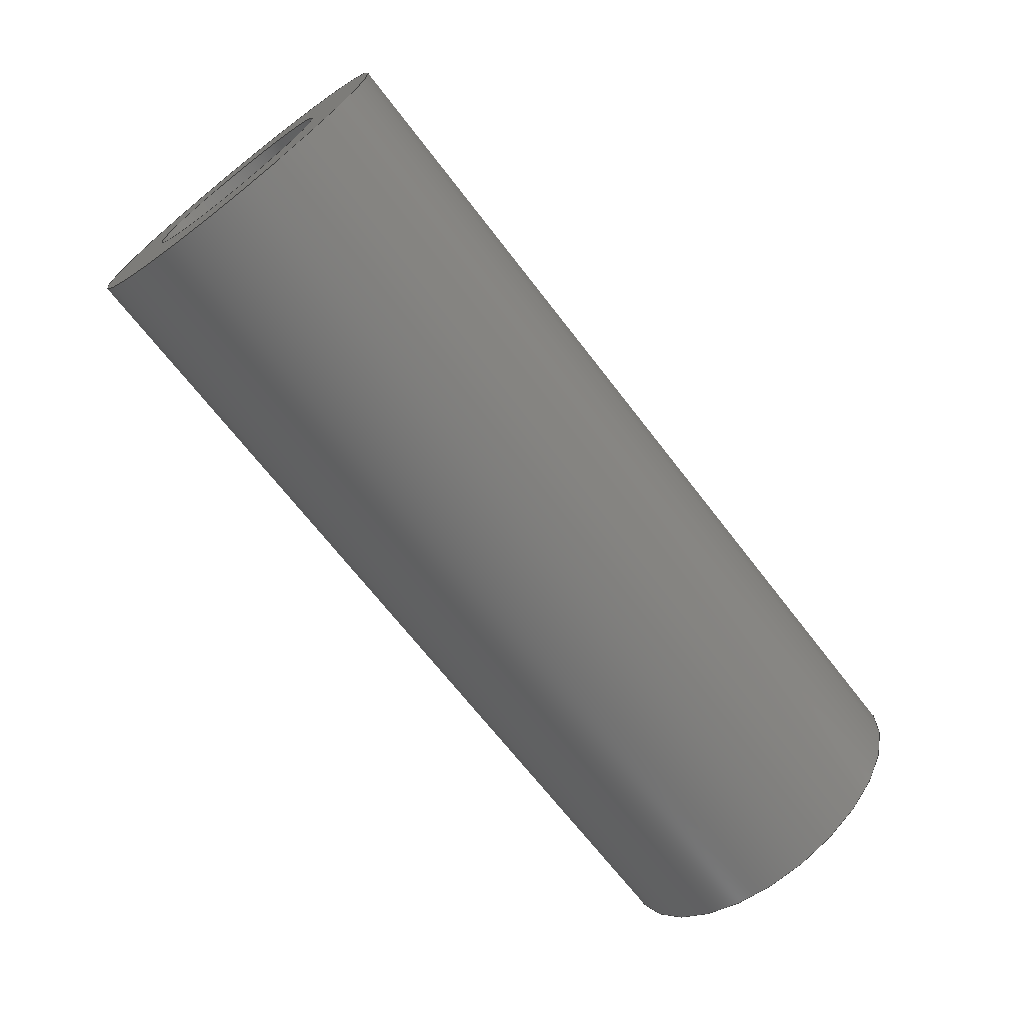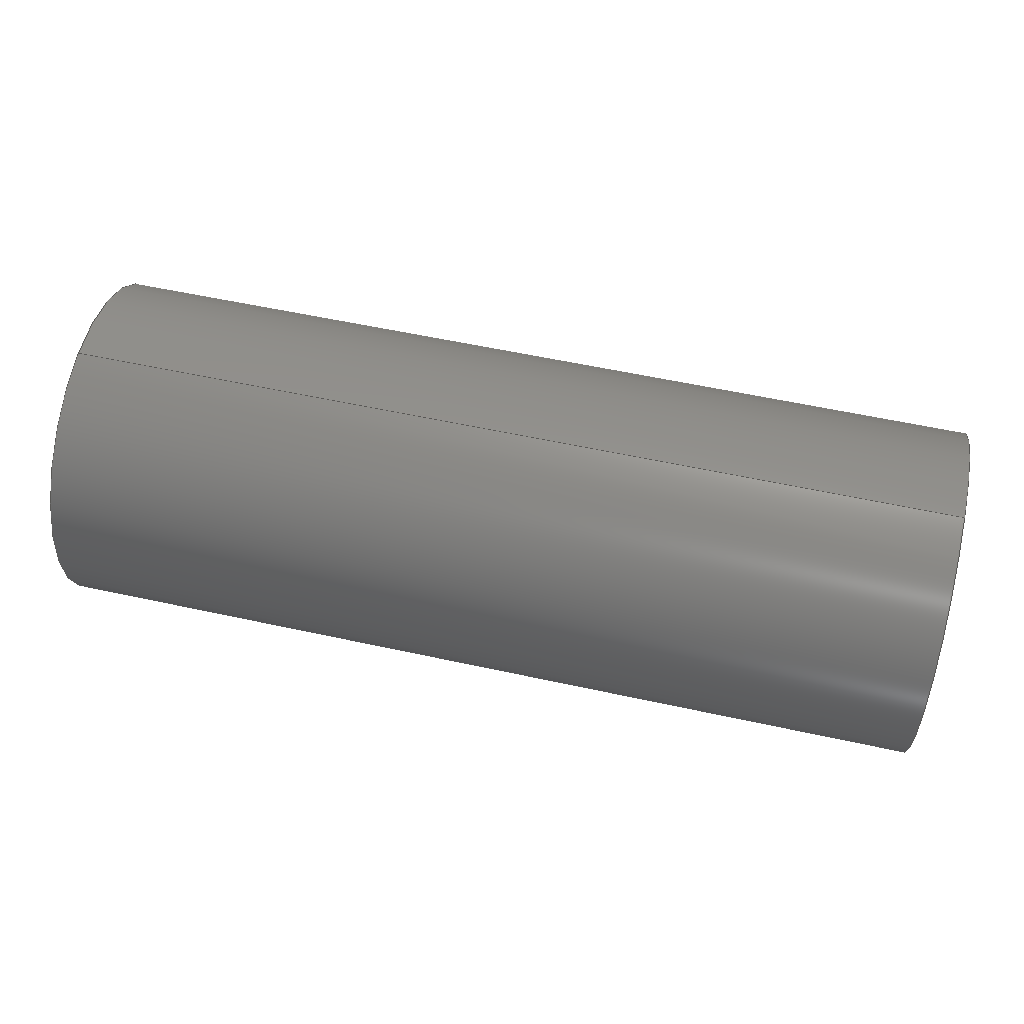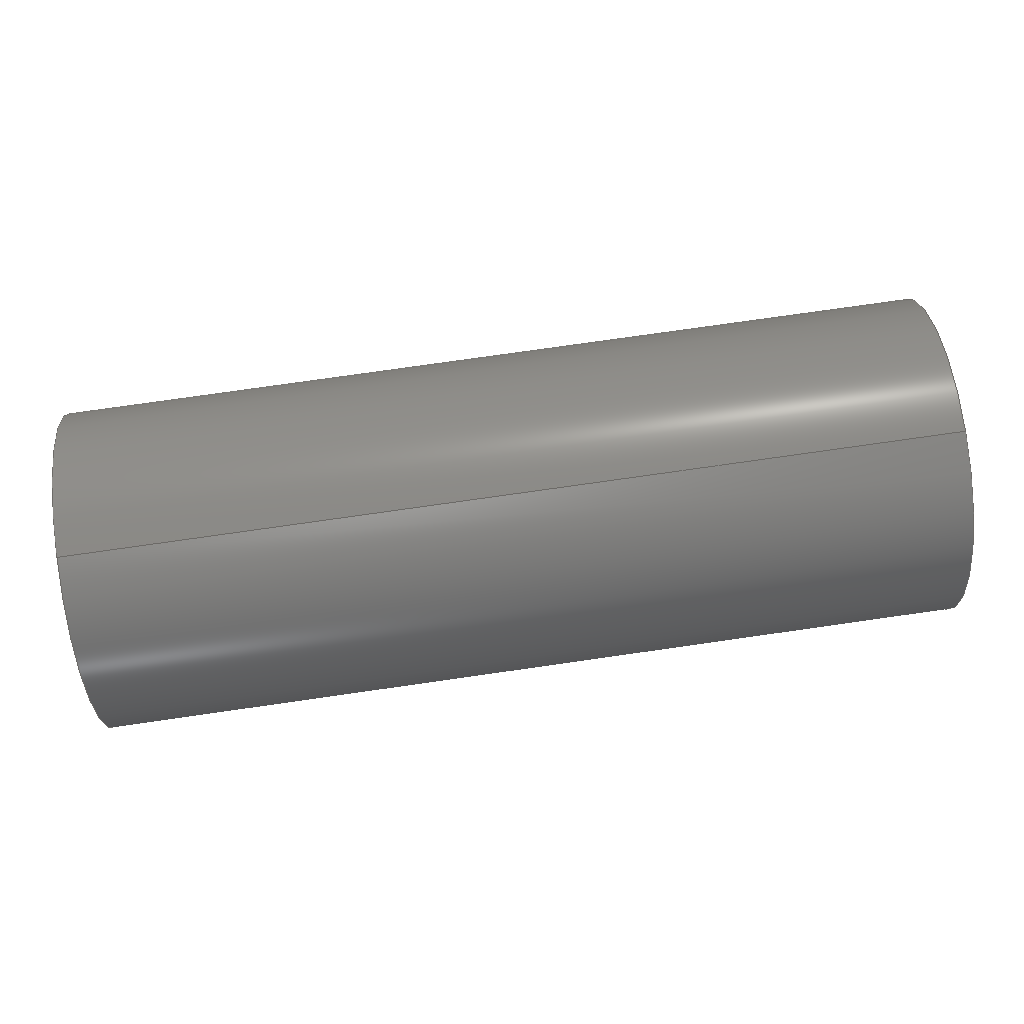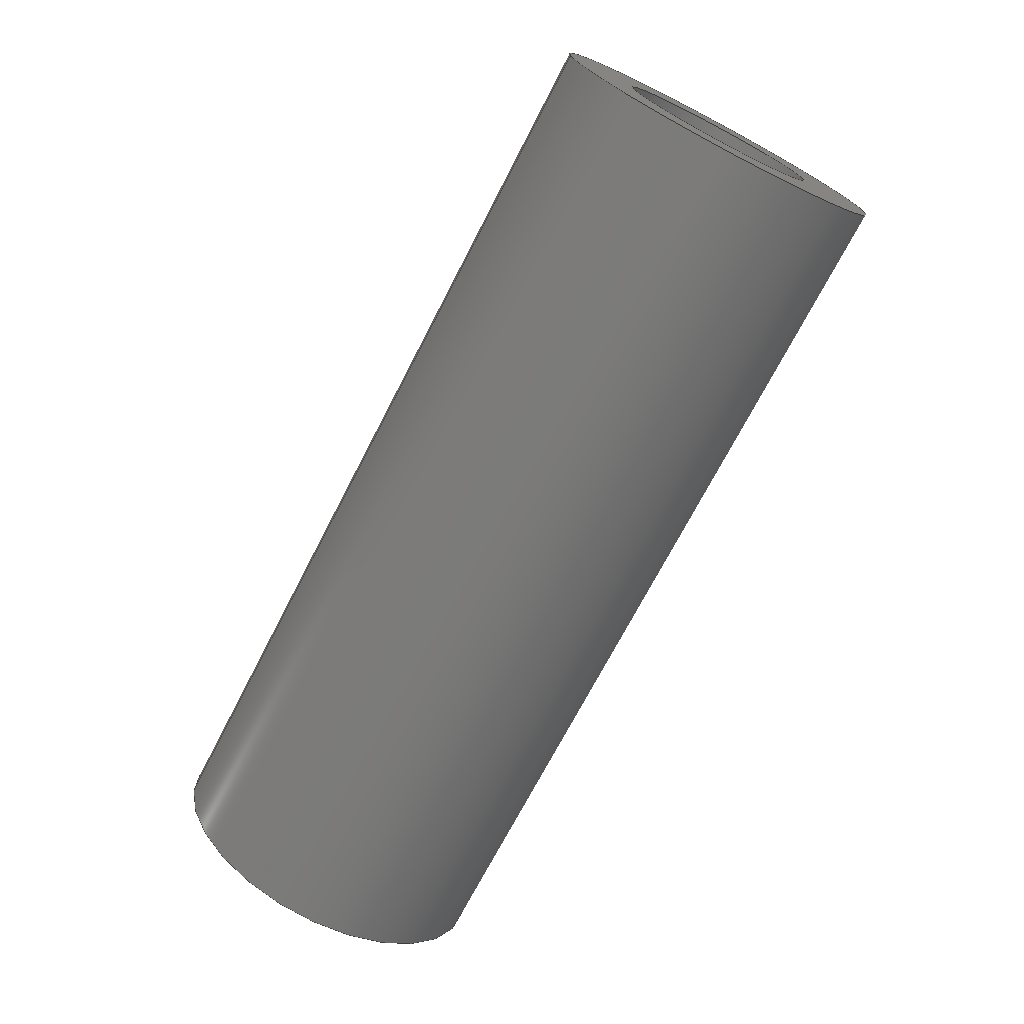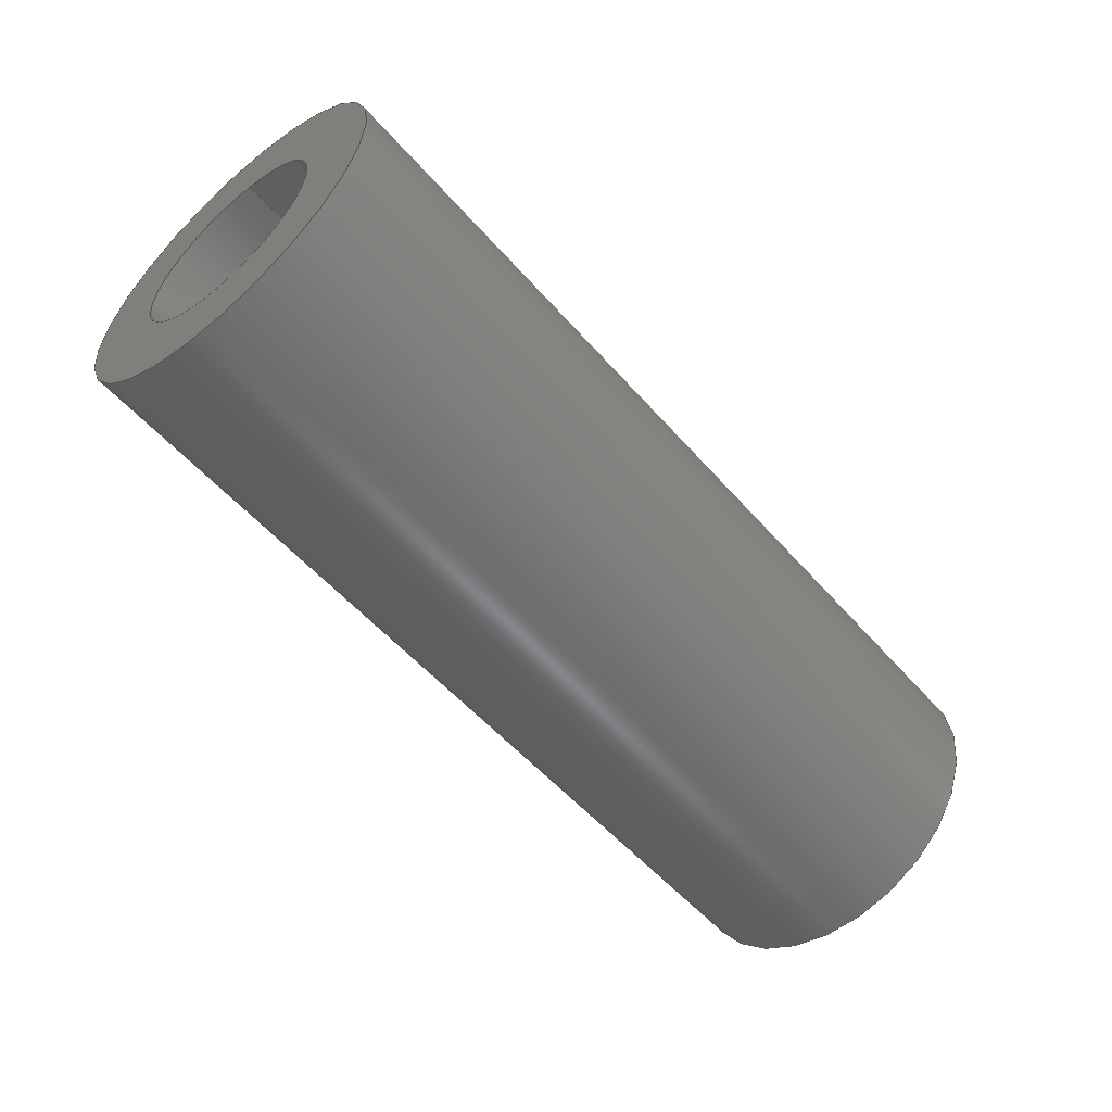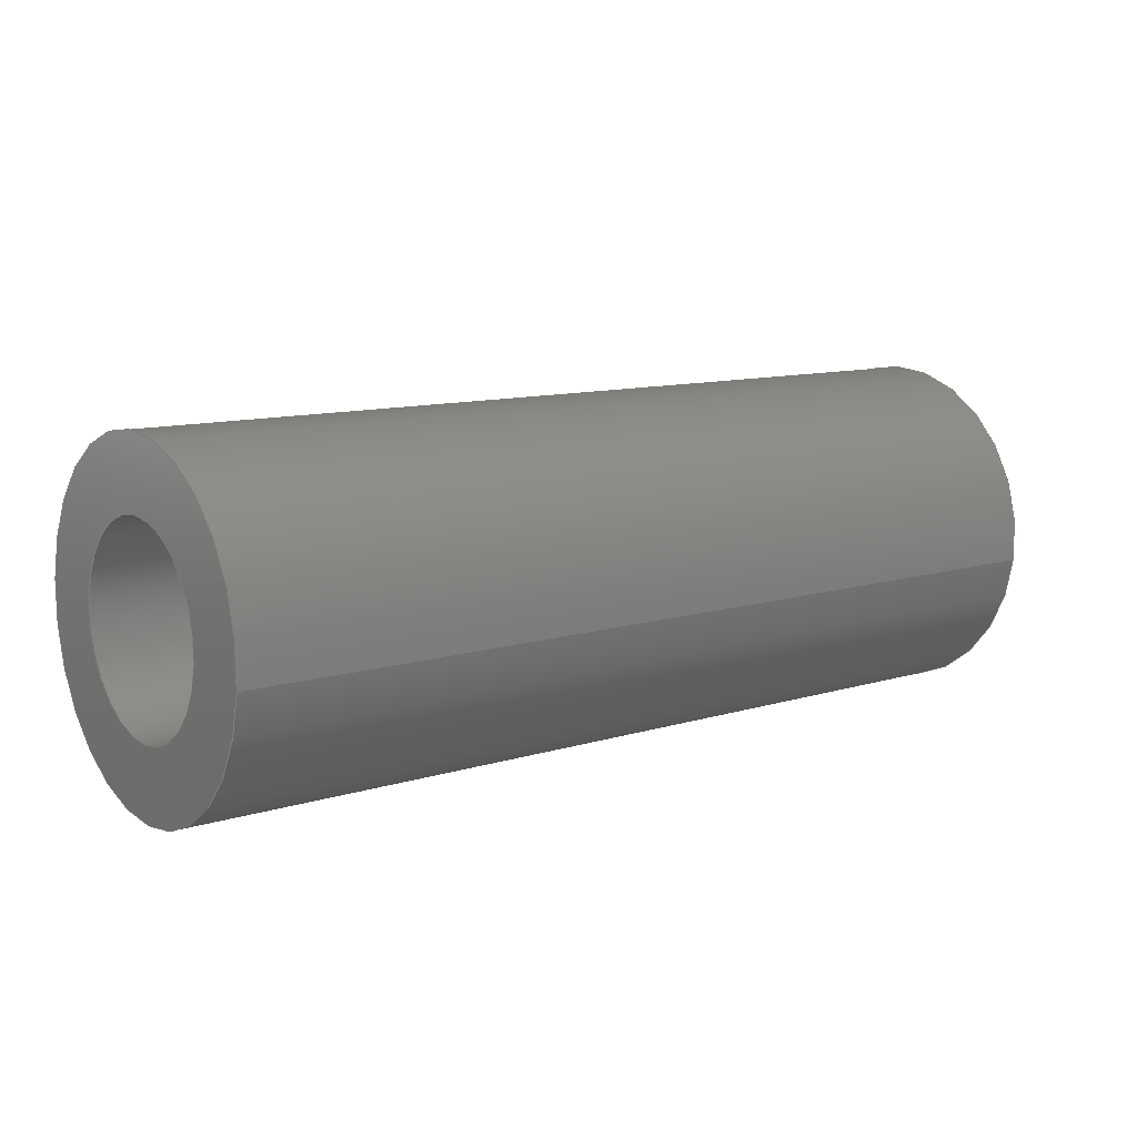
<metadata>
{"format":"step","ext":"step","renderer":"f3d","projection":"perspective","resolution":1024,"background":"white","views":[{"elev":-68.9,"azim":-52.3,"up":"+Z"},{"elev":56.6,"azim":-167.1,"up":"+Y"},{"elev":78.0,"azim":171.9,"up":"+Y"},{"elev":-71.3,"azim":-117.3,"up":"+Z"},{"elev":-54.7,"azim":130.3,"up":"+Y"},{"elev":11.0,"azim":142.6,"up":"+Z"}]}
</metadata>
<code>
ISO-10303-21;
DATA;
#1=PROPERTY_DEFINITION_REPRESENTATION(#5,#3);
#2=PROPERTY_DEFINITION_REPRESENTATION(#6,#4);
#3=REPRESENTATION('',(#7),#108);
#4=REPRESENTATION('',(#8),#108);
#5=PROPERTY_DEFINITION('pmi validation property','',#113);
#6=PROPERTY_DEFINITION('pmi validation property','',#113);
#7=VALUE_REPRESENTATION_ITEM('number of annotations',COUNT_MEASURE(0));
#8=VALUE_REPRESENTATION_ITEM('number of views',COUNT_MEASURE(0));
#9=SHAPE_REPRESENTATION_RELATIONSHIP('','',#66,#10);
#10=ADVANCED_BREP_SHAPE_REPRESENTATION('',(#64),#108);
#11=CYLINDRICAL_SURFACE('',#74,0.001191);
#12=CYLINDRICAL_SURFACE('',#75,0.0006906);
#13=ORIENTED_EDGE('',*,*,#21,.F.);
#14=ORIENTED_EDGE('',*,*,#22,.T.);
#15=ORIENTED_EDGE('',*,*,#23,.F.);
#16=ORIENTED_EDGE('',*,*,#24,.F.);
#17=ORIENTED_EDGE('',*,*,#24,.T.);
#18=ORIENTED_EDGE('',*,*,#22,.F.);
#19=ORIENTED_EDGE('',*,*,#23,.T.);
#20=ORIENTED_EDGE('',*,*,#21,.T.);
#21=EDGE_CURVE('',#25,#25,#29,.T.);
#22=EDGE_CURVE('',#26,#26,#30,.T.);
#23=EDGE_CURVE('',#27,#27,#31,.F.);
#24=EDGE_CURVE('',#28,#28,#32,.T.);
#25=VERTEX_POINT('',#97);
#26=VERTEX_POINT('',#99);
#27=VERTEX_POINT('',#102);
#28=VERTEX_POINT('',#104);
#29=CIRCLE('',#69,0.0006906);
#30=CIRCLE('',#70,0.001191);
#31=CIRCLE('',#72,0.0006906);
#32=CIRCLE('',#73,0.001191);
#33=EDGE_LOOP('',(#13));
#34=EDGE_LOOP('',(#14));
#35=EDGE_LOOP('',(#15));
#36=EDGE_LOOP('',(#16));
#37=EDGE_LOOP('',(#17));
#38=EDGE_LOOP('',(#18));
#39=EDGE_LOOP('',(#19));
#40=EDGE_LOOP('',(#20));
#41=FACE_BOUND('',#33,.T.);
#42=FACE_BOUND('',#34,.T.);
#43=FACE_BOUND('',#35,.T.);
#44=FACE_BOUND('',#36,.T.);
#45=FACE_BOUND('',#37,.T.);
#46=FACE_BOUND('',#38,.T.);
#47=FACE_BOUND('',#39,.T.);
#48=FACE_BOUND('',#40,.T.);
#49=PLANE('',#68);
#50=PLANE('',#71);
#51=ADVANCED_FACE('',(#41,#42),#49,.T.);
#52=ADVANCED_FACE('',(#43,#44),#50,.F.);
#53=ADVANCED_FACE('',(#45,#46),#11,.T.);
#54=ADVANCED_FACE('',(#47,#48),#12,.F.);
#55=CLOSED_SHELL('',(#51,#52,#53,#54));
#56=STYLED_ITEM('',(#57),#64);
#57=PRESENTATION_STYLE_ASSIGNMENT((#58));
#58=SURFACE_STYLE_USAGE(.BOTH.,#59);
#59=SURFACE_SIDE_STYLE('',(#60));
#60=SURFACE_STYLE_FILL_AREA(#61);
#61=FILL_AREA_STYLE('',(#62));
#62=FILL_AREA_STYLE_COLOUR('',#63);
#63=COLOUR_RGB('',0.1961,0.1961,0.1961);
#64=MANIFOLD_SOLID_BREP('Spring Pin, 1/8-in OD, 1/4-in L',#55);
#65=SHAPE_DEFINITION_REPRESENTATION(#113,#66);
#66=SHAPE_REPRESENTATION('Spring Pin, 1/8-in OD, 1/4-in L',(#67),#108);
#67=AXIS2_PLACEMENT_3D('',#94,#76,#77);
#68=AXIS2_PLACEMENT_3D('',#95,#78,#79);
#69=AXIS2_PLACEMENT_3D('',#96,#80,#81);
#70=AXIS2_PLACEMENT_3D('',#98,#82,#83);
#71=AXIS2_PLACEMENT_3D('',#100,#84,#85);
#72=AXIS2_PLACEMENT_3D('',#101,#86,#87);
#73=AXIS2_PLACEMENT_3D('',#103,#88,#89);
#74=AXIS2_PLACEMENT_3D('',#105,#90,#91);
#75=AXIS2_PLACEMENT_3D('',#106,#92,#93);
#76=DIRECTION('',(0,0,1));
#77=DIRECTION('',(1,0,0));
#78=DIRECTION('',(1,1.84e-17,1.109e-17));
#79=DIRECTION('',(1.295e-17,-0.1045,-0.9945));
#80=DIRECTION('',(1,1.84e-17,1.109e-17));
#81=DIRECTION('',(-1.714e-17,0.9945,-0.1045));
#82=DIRECTION('',(1,1.84e-17,1.109e-17));
#83=DIRECTION('',(-1.714e-17,0.9945,-0.1045));
#84=DIRECTION('',(1,1.84e-17,1.109e-17));
#85=DIRECTION('',(1.295e-17,-0.1045,-0.9945));
#86=DIRECTION('',(1,1.84e-17,1.109e-17));
#87=DIRECTION('',(-1.714e-17,0.9945,-0.1045));
#88=DIRECTION('',(1,1.84e-17,1.109e-17));
#89=DIRECTION('',(-1.714e-17,0.9945,-0.1045));
#90=DIRECTION('',(1,1.84e-17,1.109e-17));
#91=DIRECTION('',(-1.714e-17,0.9945,-0.1045));
#92=DIRECTION('',(1,1.84e-17,1.109e-17));
#93=DIRECTION('',(-1.714e-17,0.9945,-0.1045));
#94=CARTESIAN_POINT('',(0,0,0));
#95=CARTESIAN_POINT('',(0.02179,0.3608,0.07101));
#96=CARTESIAN_POINT('',(0.02179,0.3689,0.07016));
#97=CARTESIAN_POINT('',(0.02179,0.3695,0.07009));
#98=CARTESIAN_POINT('',(0.02179,0.3689,0.07016));
#99=CARTESIAN_POINT('',(0.02179,0.37,0.07003));
#100=CARTESIAN_POINT('',(0.01544,0.3608,0.07101));
#101=CARTESIAN_POINT('',(0.01544,0.3689,0.07016));
#102=CARTESIAN_POINT('',(0.01544,0.3695,0.07009));
#103=CARTESIAN_POINT('',(0.01544,0.3689,0.07016));
#104=CARTESIAN_POINT('',(0.01544,0.37,0.07003));
#105=CARTESIAN_POINT('',(0.01544,0.3689,0.07016));
#106=CARTESIAN_POINT('',(0.01544,0.3689,0.07016));
#107=MECHANICAL_DESIGN_GEOMETRIC_PRESENTATION_REPRESENTATION('',(#56),#108);
#108=(
GEOMETRIC_REPRESENTATION_CONTEXT(3)
GLOBAL_UNCERTAINTY_ASSIGNED_CONTEXT((#109))
GLOBAL_UNIT_ASSIGNED_CONTEXT((#112,#111,#110))
REPRESENTATION_CONTEXT('Spring Pin, 1/8-in OD, 1/4-in L',
'TOP_LEVEL_ASSEMBLY_PART')
);
#109=UNCERTAINTY_MEASURE_WITH_UNIT(LENGTH_MEASURE(5e-06),#112,
'DISTANCE_ACCURACY_VALUE','Maximum Tolerance applied to model');
#110=(
NAMED_UNIT(*)
SI_UNIT($,.STERADIAN.)
SOLID_ANGLE_UNIT()
);
#111=(
NAMED_UNIT(*)
PLANE_ANGLE_UNIT()
SI_UNIT($,.RADIAN.)
);
#112=(
LENGTH_UNIT()
NAMED_UNIT(*)
SI_UNIT($,.METRE.)
);
#113=PRODUCT_DEFINITION_SHAPE('','',#114);
#114=PRODUCT_DEFINITION('','',#116,#115);
#115=PRODUCT_DEFINITION_CONTEXT('',#122,'design');
#116=PRODUCT_DEFINITION_FORMATION_WITH_SPECIFIED_SOURCE('','',#118,
 .NOT_KNOWN.);
#117=PRODUCT_RELATED_PRODUCT_CATEGORY('','',(#118));
#118=PRODUCT('Spring Pin, 1/8-in OD, 1/4-in L',
'Spring Pin, 1/8-in OD, 1/4-in L','Spring Pin, 1/8-in OD, 1/4-in L',(#120));
#119=PRODUCT_CATEGORY('','');
#120=PRODUCT_CONTEXT('',#122,'mechanical');
#121=APPLICATION_PROTOCOL_DEFINITION('international standard',
'automotive_design',2010,#122);
#122=APPLICATION_CONTEXT(
'core data for automotive mechanical design processes');
ENDSEC;
END-ISO-10303-21;

</code>
